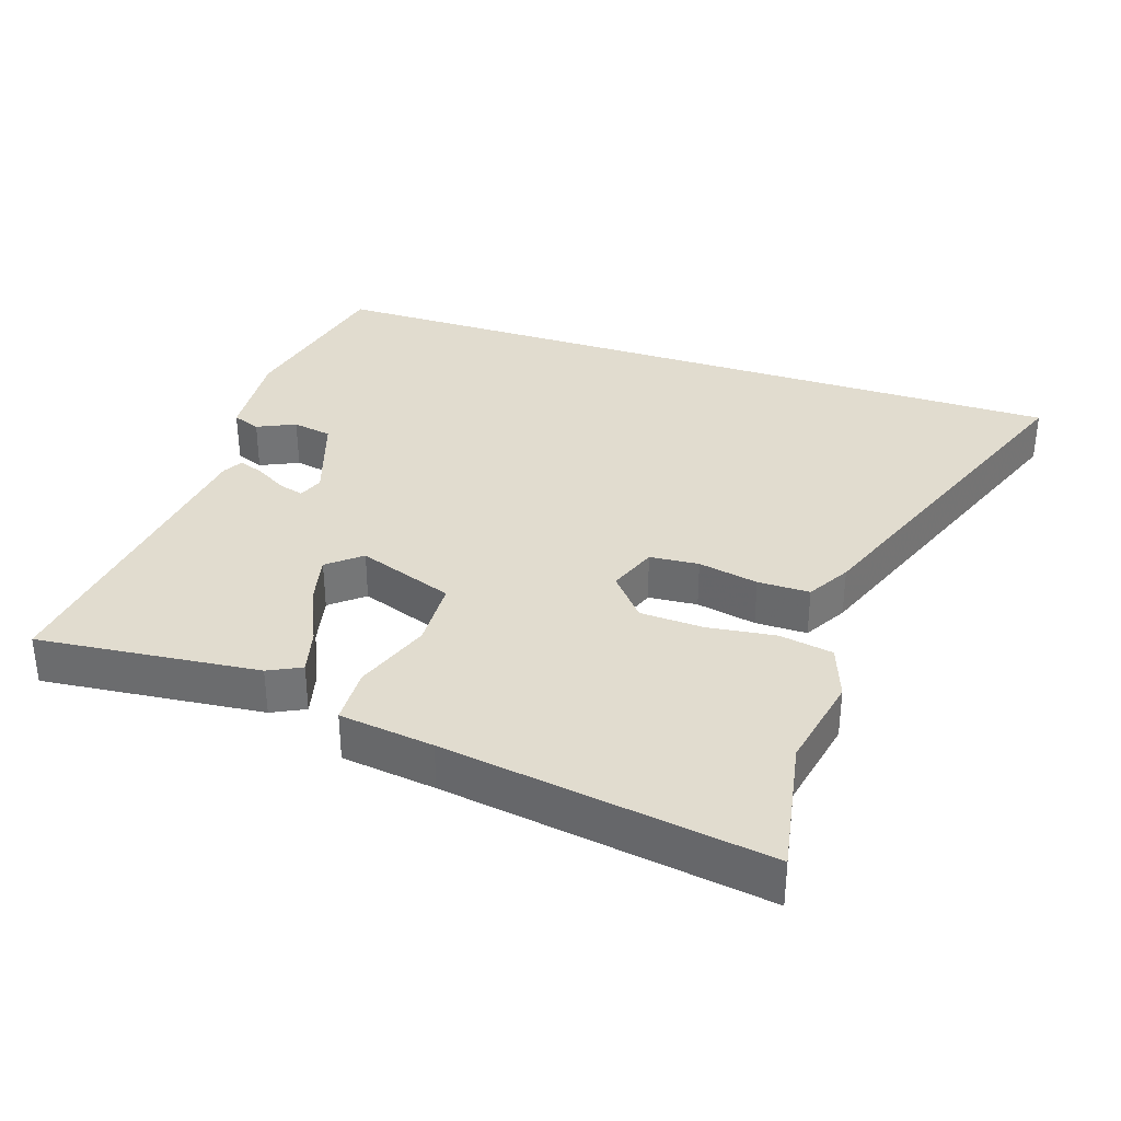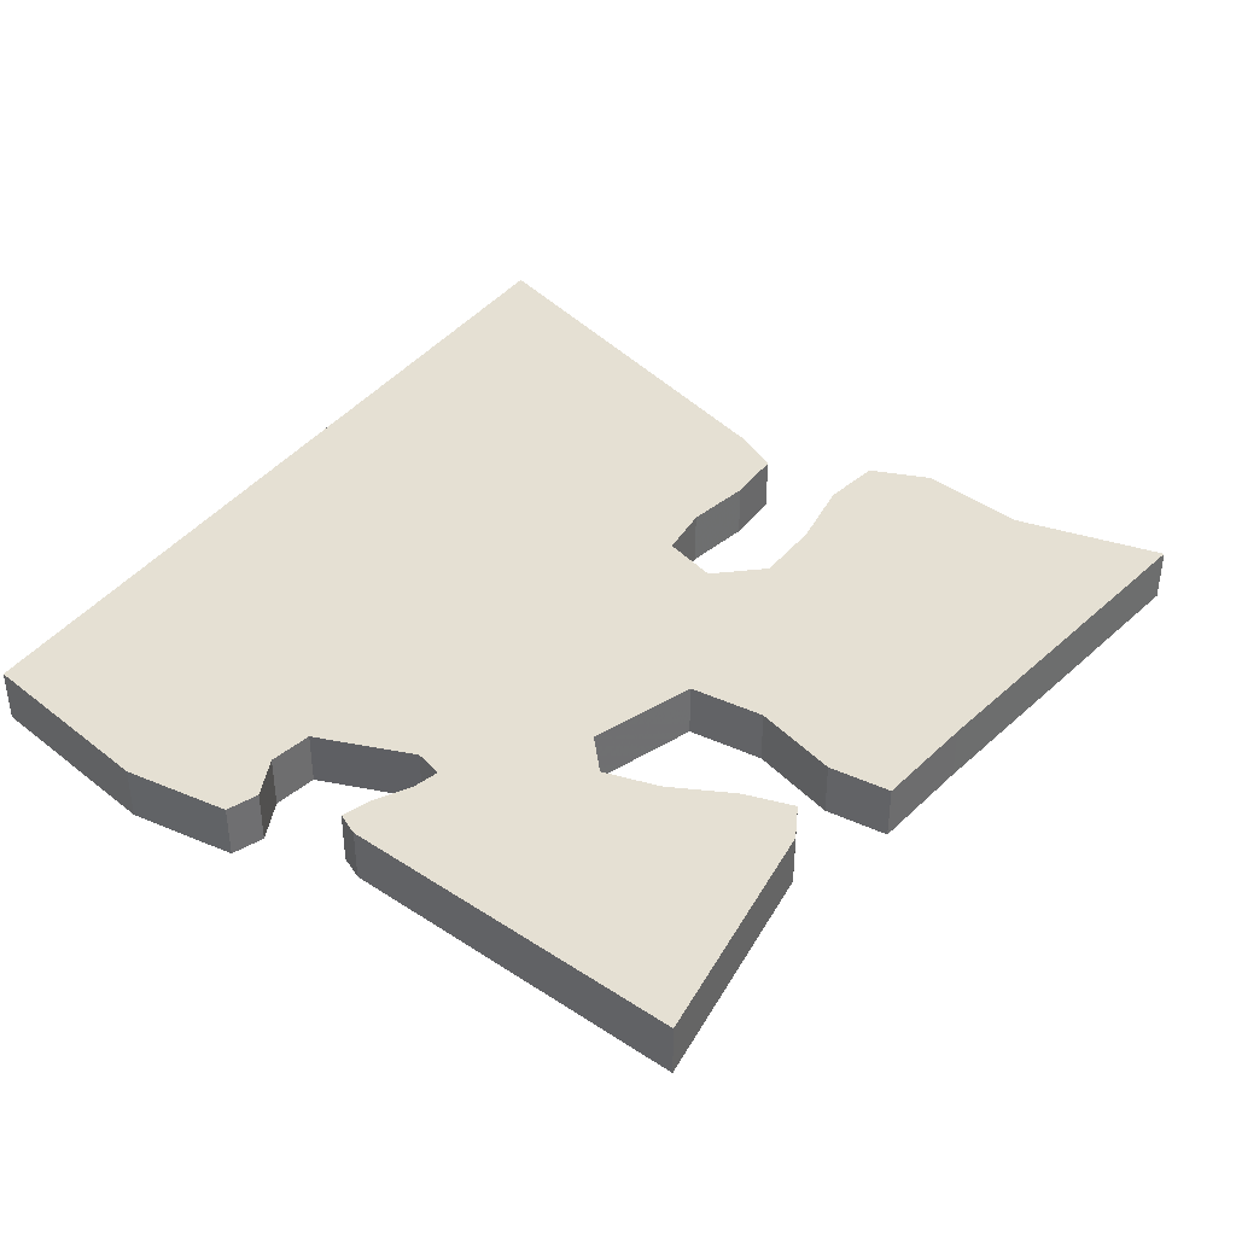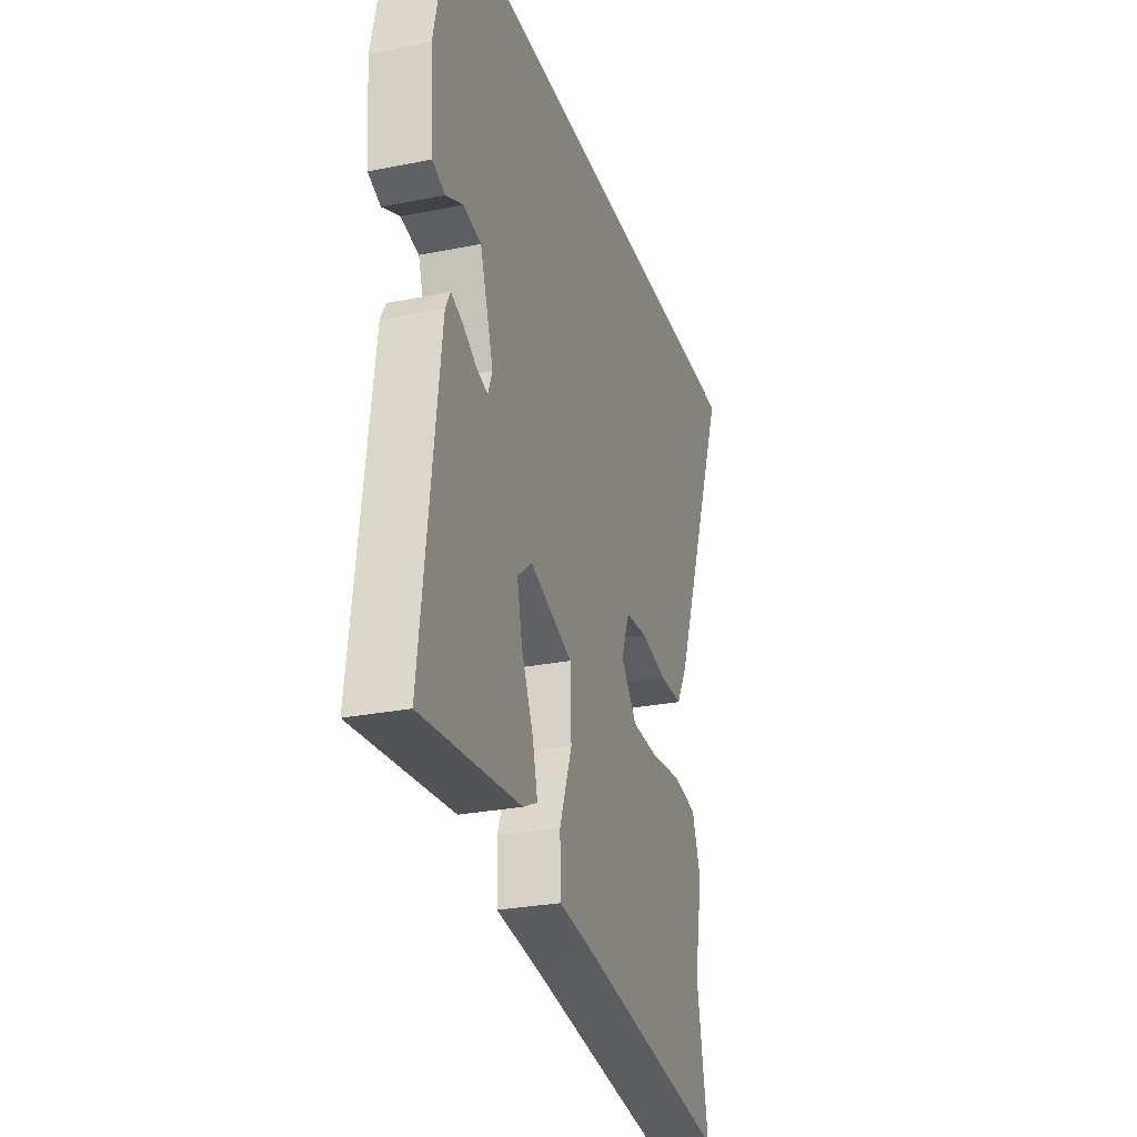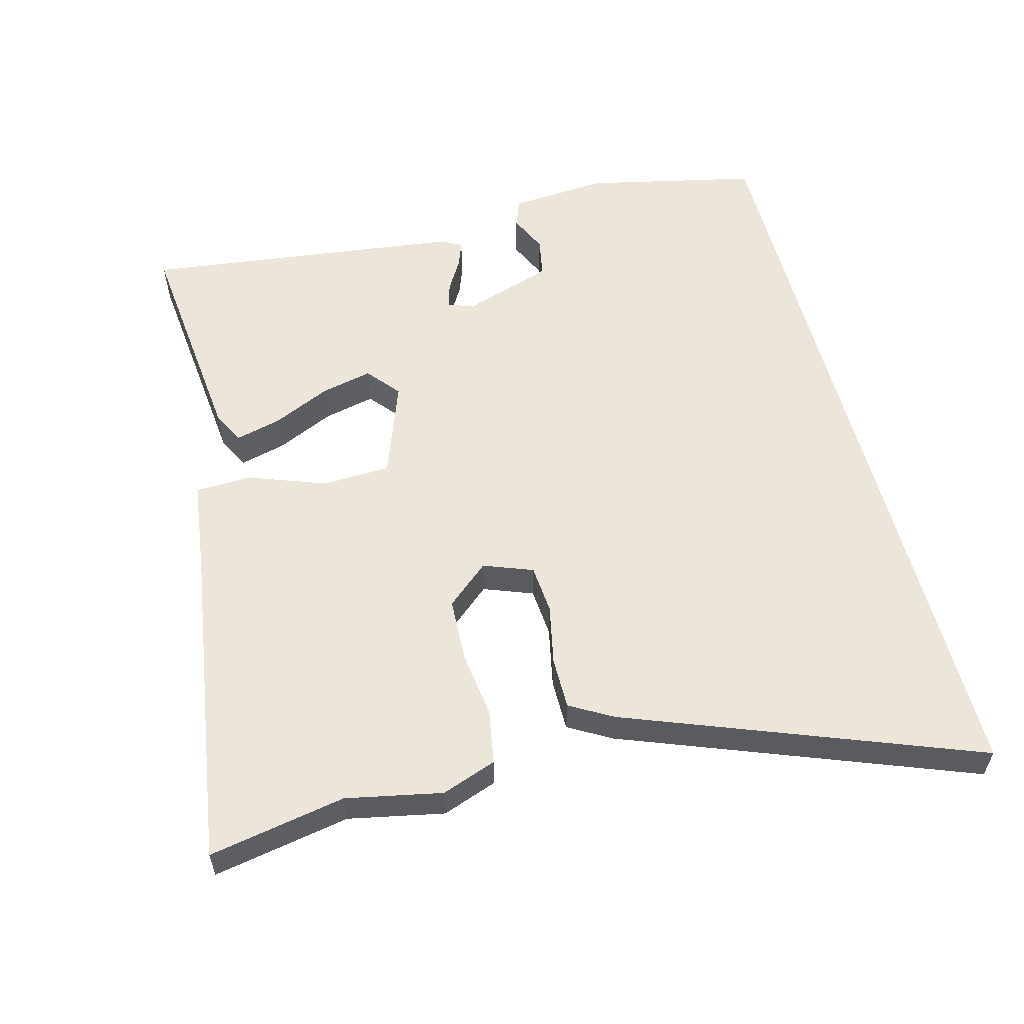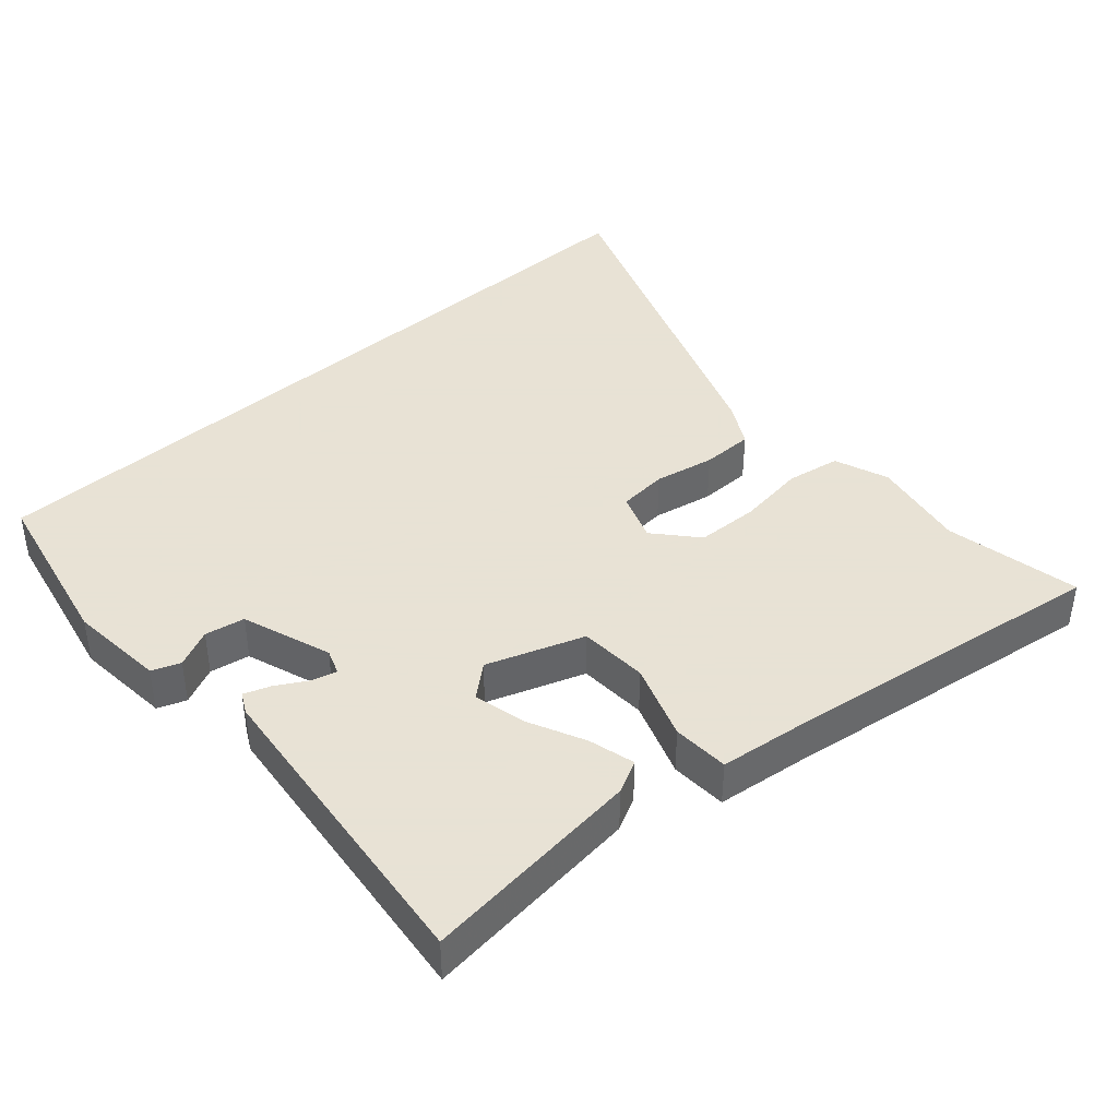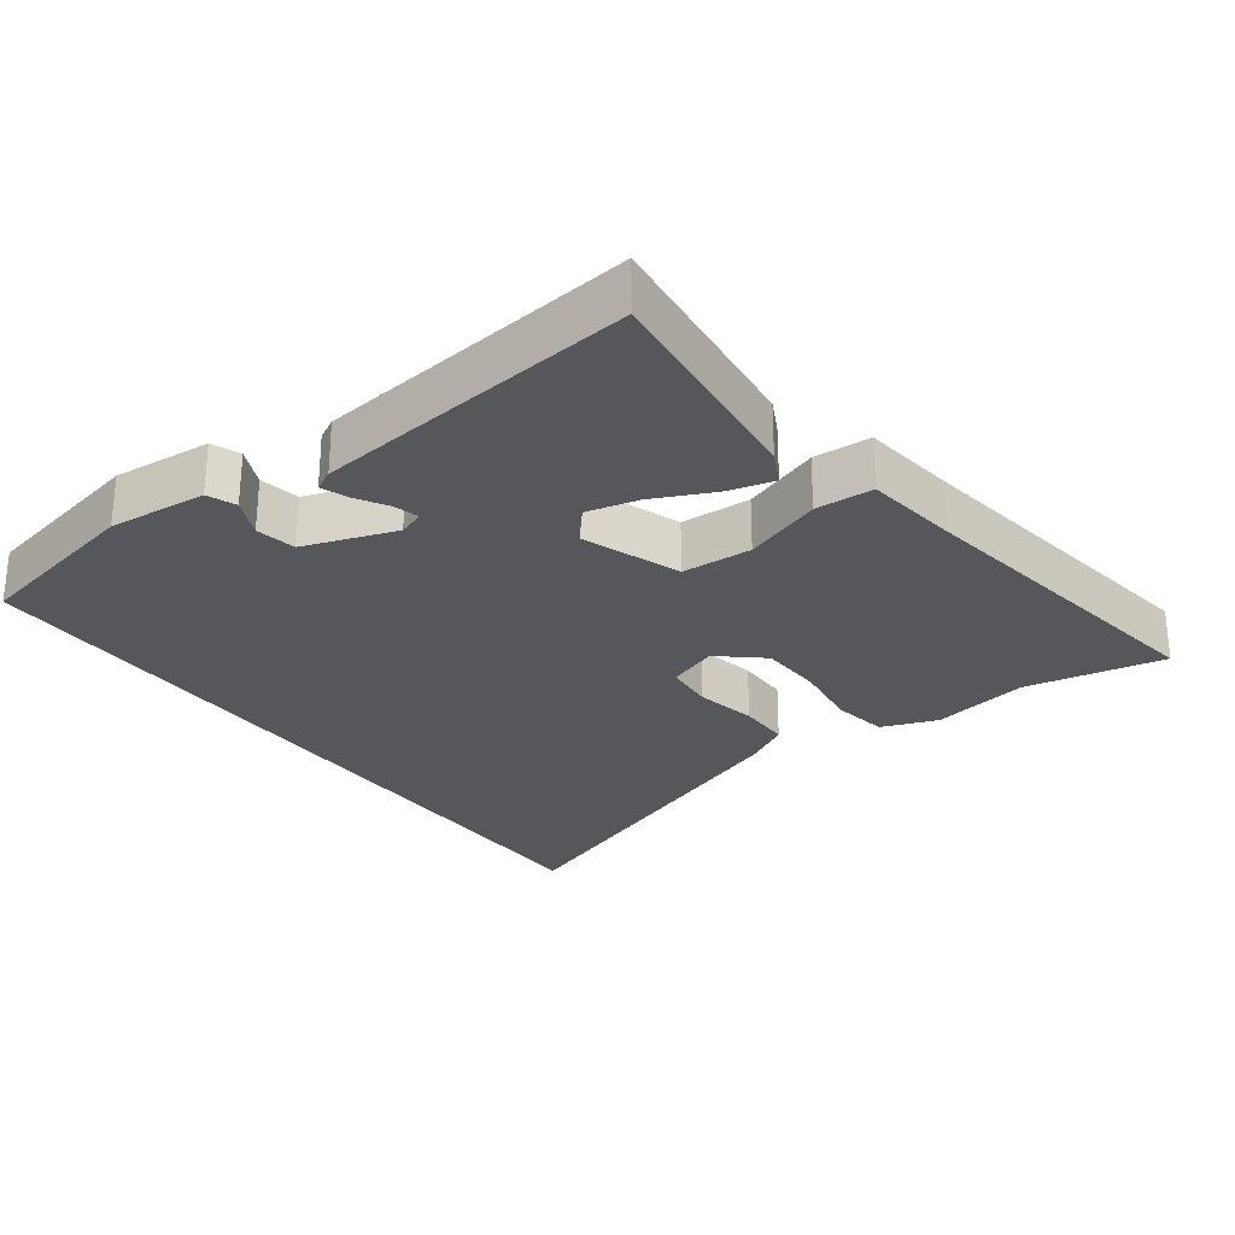
<metadata>
{"format":"obj","ext":"obj","renderer":"f3d","projection":"perspective","resolution":1024,"background":"white","views":[{"elev":34.3,"azim":-161.6,"up":"+Y"},{"elev":38.2,"azim":122.5,"up":"+Y"},{"elev":-27.8,"azim":107.0,"up":"+Z"},{"elev":57.1,"azim":-104.7,"up":"+Y"},{"elev":40.6,"azim":137.8,"up":"+Y"},{"elev":-27.3,"azim":125.9,"up":"+Y"}]}
</metadata>
<code>
v 0.488 0.07 0.5
v 0.543 0.07 0.249
v 0.532 0.07 0.107
v 0.491 0.07 0.091
v 0.435 0.07 0.117
v 0.377 0.07 0.106
v 0.333 0.07 -0.026
v 0.347 0.07 -0.063
v 0.383 0.07 -0.053
v 0.429 0.07 -0.026
v 0.467 0.07 -0.012
v 0.483 0.07 -0.042
v 0.541 0.07 -0.509
v 0.217 0.07 -0.475
v 0.169 0.07 -0.451
v 0.186 0.07 -0.384
v 0.225 0.07 -0.299
v 0.242 0.07 -0.224
v 0.194 0.07 -0.184
v 0.053 0.07 -0.235
v 0.049 0.07 -0.336
v 0.09 0.07 -0.448
v 0.087 0.07 -0.531
v -0.051 0.07 -0.549
v -0.522 0.07 -0.62
v -0.485 0.07 -0.42
v -0.513 0.07 -0.28
v -0.484 0.07 -0.2
v -0.405 0.07 -0.186
v -0.305 0.07 -0.199
v -0.213 0.07 -0.195
v -0.16 0.07 -0.133
v -0.187 0.07 -0.061
v -0.259 0.07 -0.055
v -0.347 0.07 -0.073
v -0.423 0.07 -0.073
v -0.459 0.07 -0.01
v -0.653 0.07 0.5
v 0.488 0 0.5
v 0.543 0 0.249
v 0.532 0 0.107
v 0.491 0 0.091
v 0.435 0 0.117
v 0.377 0 0.106
v 0.333 0 -0.026
v 0.347 0 -0.063
v 0.383 0 -0.053
v 0.429 0 -0.026
v 0.467 0 -0.012
v 0.483 0 -0.042
v 0.541 0 -0.509
v 0.217 0 -0.475
v 0.169 0 -0.451
v 0.186 0 -0.384
v 0.225 0 -0.299
v 0.242 0 -0.224
v 0.194 0 -0.184
v 0.053 0 -0.235
v 0.049 0 -0.336
v 0.09 0 -0.448
v 0.087 0 -0.531
v -0.051 0 -0.549
v -0.522 0 -0.62
v -0.485 0 -0.42
v -0.513 0 -0.28
v -0.484 0 -0.2
v -0.405 0 -0.186
v -0.305 0 -0.199
v -0.213 0 -0.195
v -0.16 0 -0.133
v -0.187 0 -0.061
v -0.259 0 -0.055
v -0.347 0 -0.073
v -0.423 0 -0.073
v -0.459 0 -0.01
v -0.653 0 0.5
f 38 1 2
f 37 38 2
f 36 37 2
f 35 36 2
f 34 35 2
f 33 34 2
f 32 33 2
f 31 32 2
f 28 29 30
f 27 28 30
f 26 27 30
f 26 30 31
f 25 26 31
f 24 25 31
f 23 24 31
f 22 23 31
f 21 22 31
f 20 21 31
f 19 20 31
f 15 16 17
f 14 15 17
f 13 14 17
f 12 13 17
f 11 12 17
f 10 11 17
f 9 10 17
f 8 9 17 18
f 7 8 18 19
f 2 3 4 5
f 2 5 6
f 31 2 6
f 6 7 19 31
f 40 39 76
f 40 76 75
f 40 75 74
f 40 74 73
f 40 73 72
f 40 72 71
f 40 71 70
f 40 70 69
f 68 67 66
f 68 66 65
f 68 65 64
f 69 68 64
f 69 64 63
f 69 63 62
f 69 62 61
f 69 61 60
f 69 60 59
f 69 59 58
f 69 58 57
f 55 54 53
f 55 53 52
f 55 52 51
f 55 51 50
f 55 50 49
f 55 49 48
f 55 48 47
f 56 55 47 46
f 57 56 46 45
f 43 42 41 40
f 44 43 40
f 44 40 69
f 69 57 45 44
f 1 39 40 2
f 2 40 41 3
f 3 41 42 4
f 4 42 43 5
f 5 43 44 6
f 6 44 45 7
f 7 45 46 8
f 8 46 47 9
f 9 47 48 10
f 10 48 49 11
f 11 49 50 12
f 12 50 51 13
f 13 51 52 14
f 14 52 53 15
f 15 53 54 16
f 16 54 55 17
f 17 55 56 18
f 18 56 57 19
f 19 57 58 20
f 20 58 59 21
f 21 59 60 22
f 22 60 61 23
f 23 61 62 24
f 24 62 63 25
f 25 63 64 26
f 26 64 65 27
f 27 65 66 28
f 28 66 67 29
f 29 67 68 30
f 30 68 69 31
f 31 69 70 32
f 32 70 71 33
f 33 71 72 34
f 34 72 73 35
f 35 73 74 36
f 36 74 75 37
f 37 75 76 38
f 38 76 39 1

</code>
